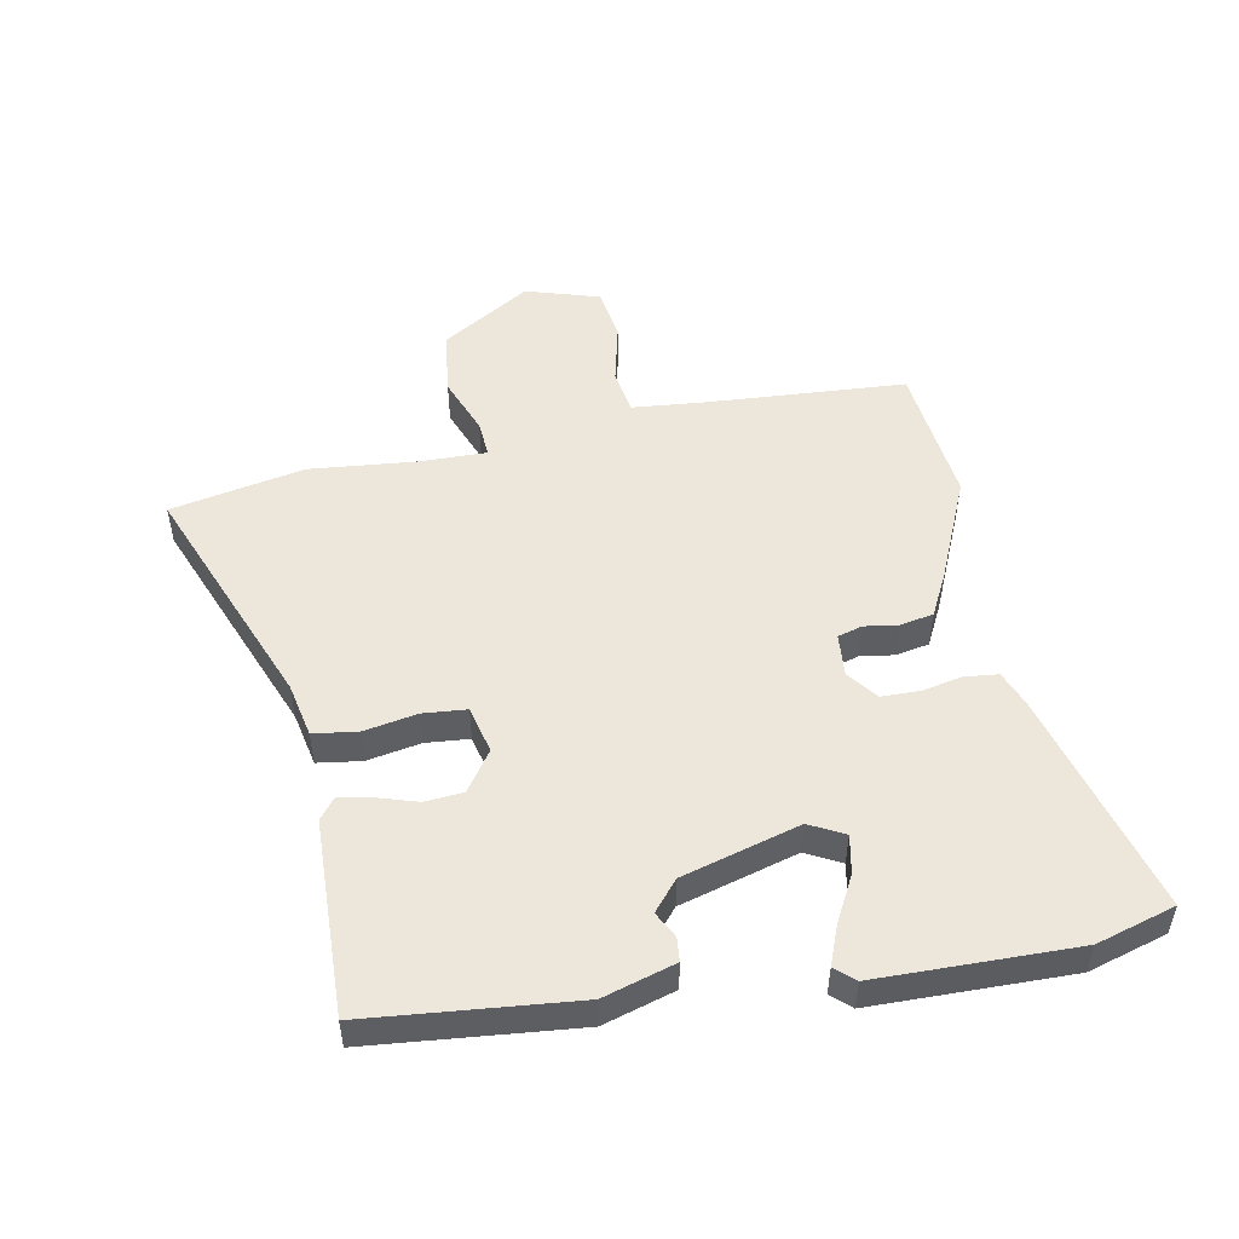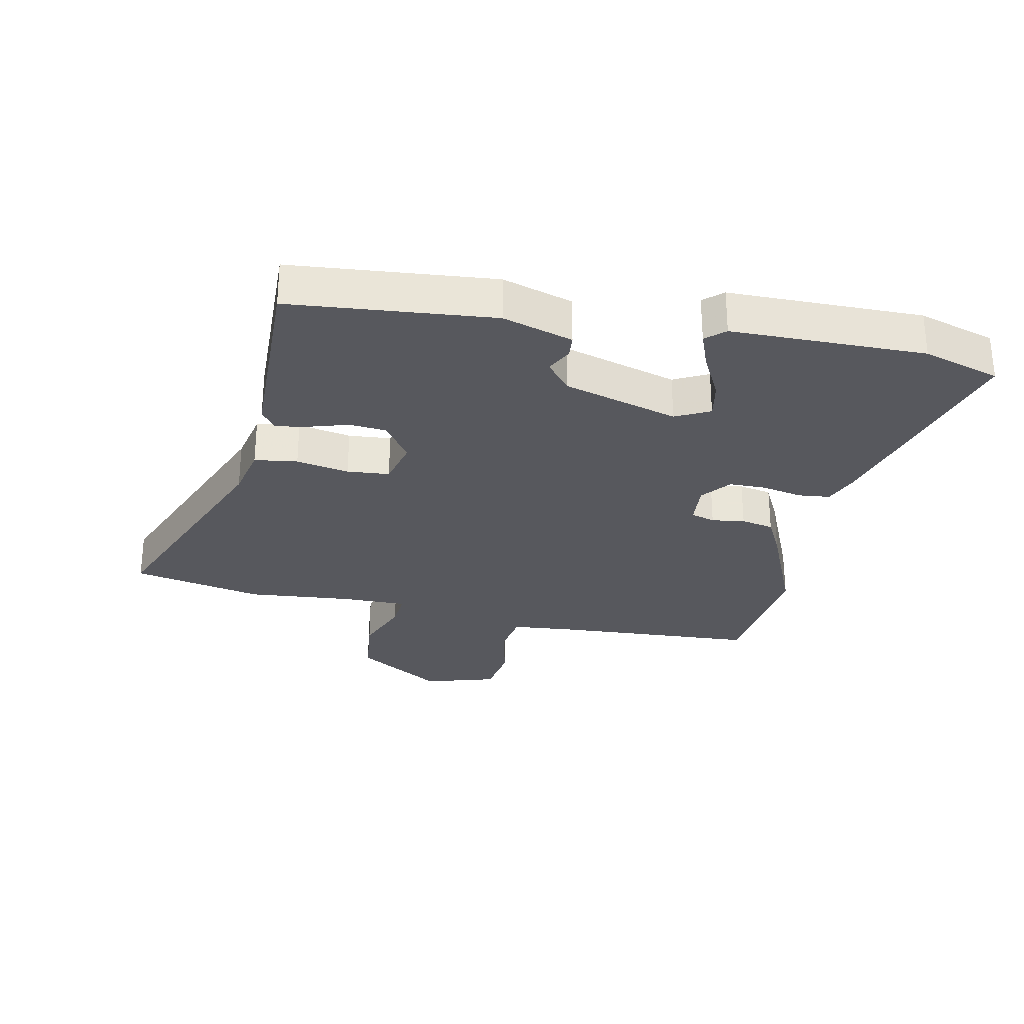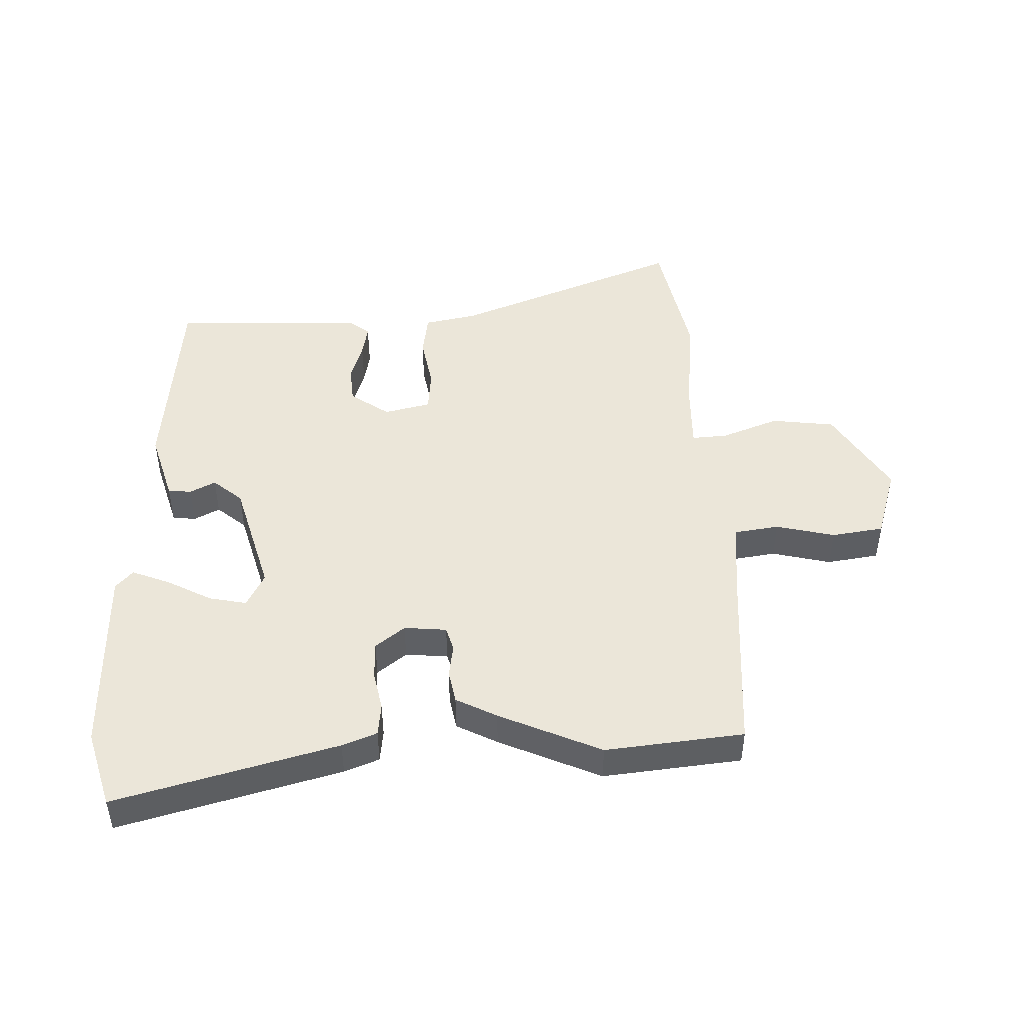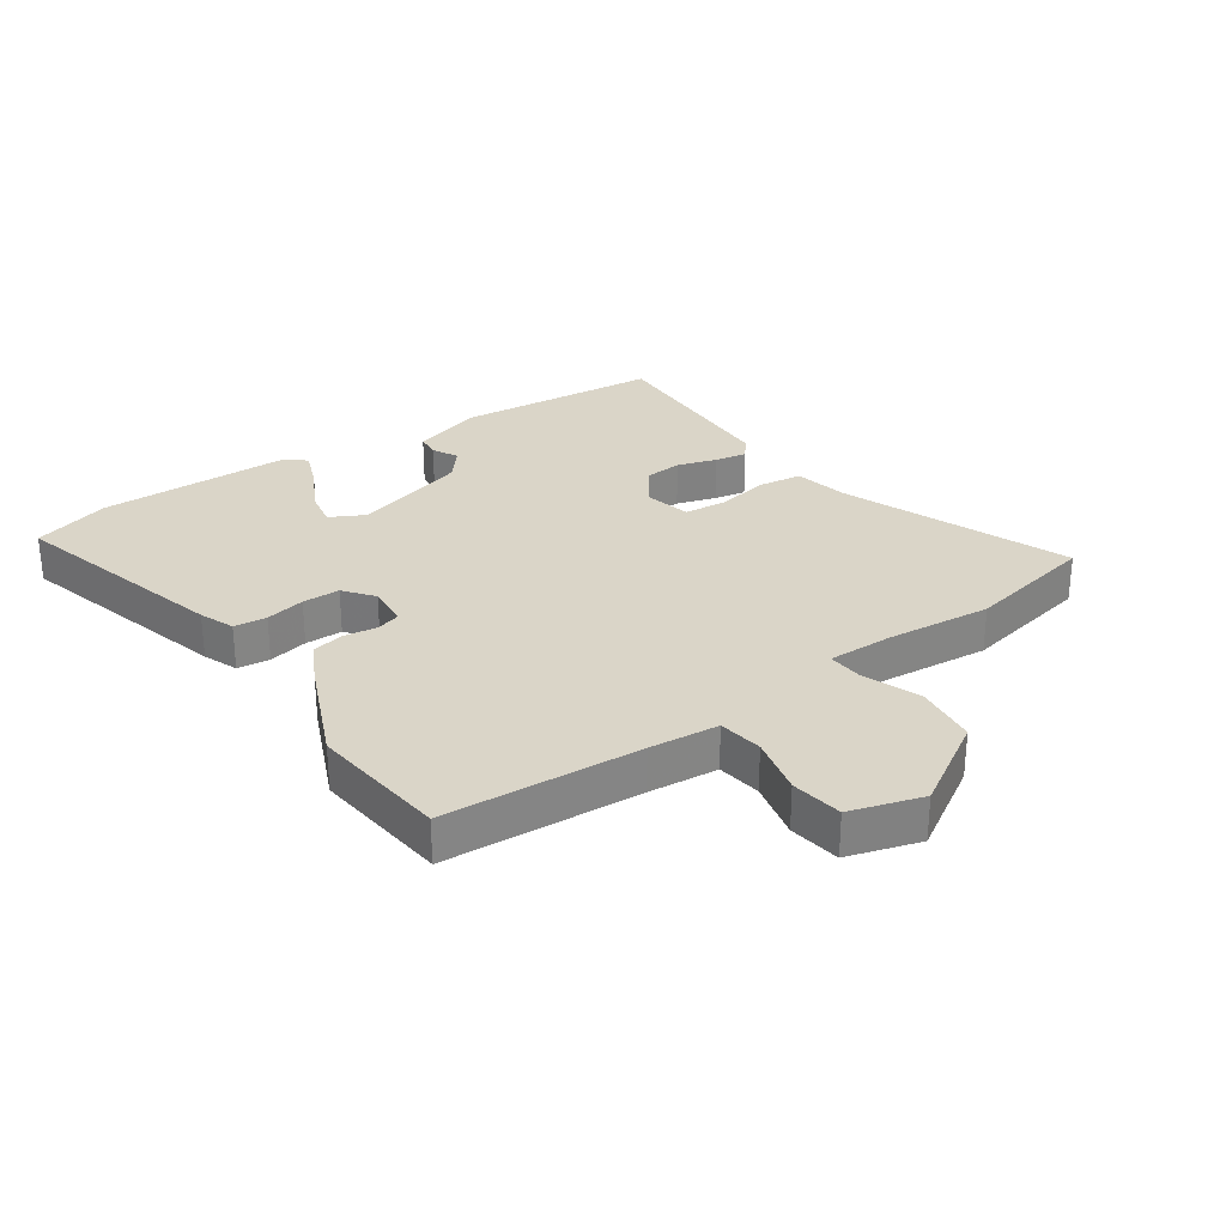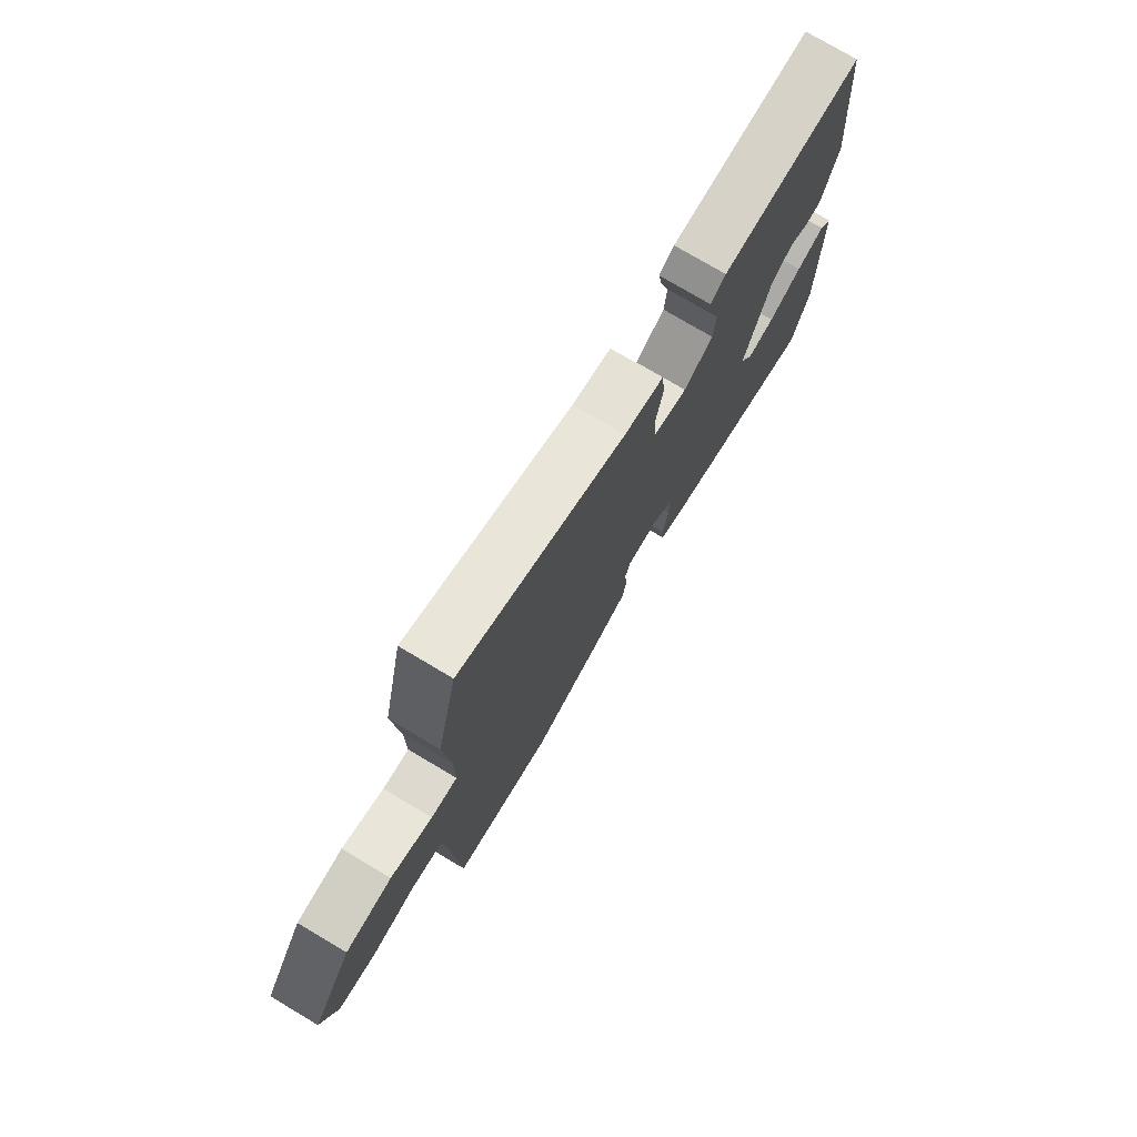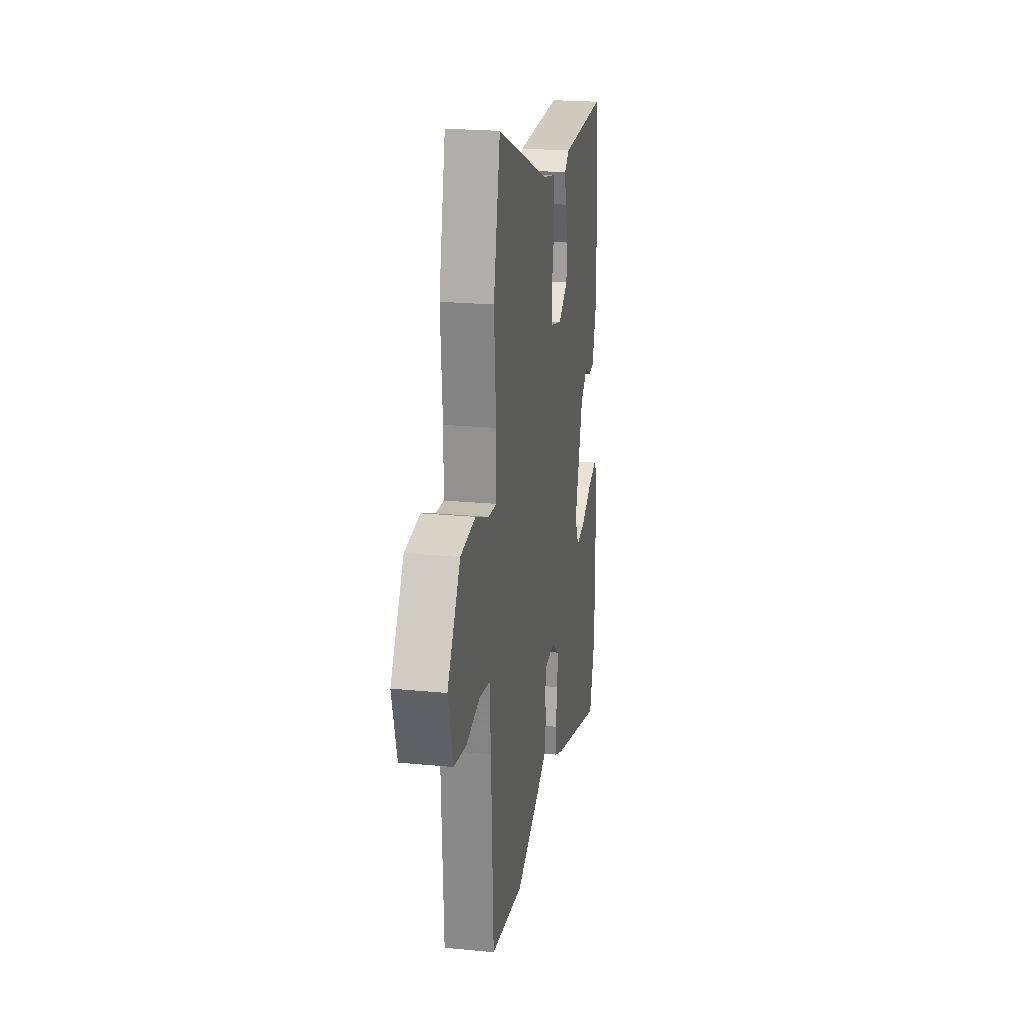
<metadata>
{"format":"obj","ext":"obj","renderer":"f3d","projection":"perspective","resolution":1024,"background":"white","views":[{"elev":51.0,"azim":80.0,"up":"+Y"},{"elev":-28.9,"azim":78.8,"up":"+Y"},{"elev":46.9,"azim":179.2,"up":"+Y"},{"elev":29.4,"azim":-123.9,"up":"+Y"},{"elev":76.4,"azim":-59.3,"up":"+Z"},{"elev":22.1,"azim":-80.4,"up":"+Z"}]}
</metadata>
<code>
v 0.504 0.07 -0.487
v 0.465 0.07 -0.612
v 0.108 0.07 -0.509
v 0.052 0.07 -0.486
v 0.047 0.07 -0.433
v 0.061 0.07 -0.369
v 0.061 0.07 -0.308
v 0.014 0.07 -0.27
v -0.055 0.07 -0.275
v -0.067 0.07 -0.314
v -0.06 0.07 -0.368
v -0.071 0.07 -0.421
v -0.138 0.07 -0.454
v -0.305 0.07 -0.524
v -0.529 0.07 -0.496
v -0.545 0.07 -0.176
v -0.554 0.07 -0.063
v -0.626 0.07 -0.051
v -0.722 0.07 -0.072
v -0.806 0.07 -0.058
v -0.84 0.07 0.06
v -0.751 0.07 0.2
v -0.648 0.07 0.211
v -0.556 0.07 0.174
v -0.498 0.07 0.169
v -0.498 0.07 0.275
v -0.512 0.07 0.446
v -0.466 0.07 0.658
v -0.1 0.07 0.507
v -0.014 0.07 0.488
v -0.005 0.07 0.418
v -0.022 0.07 0.332
v -0.017 0.07 0.263
v 0.058 0.07 0.244
v 0.122 0.07 0.287
v 0.128 0.07 0.348
v 0.109 0.07 0.412
v 0.1 0.07 0.464
v 0.133 0.07 0.489
v 0.445 0.07 0.494
v 0.472 0.07 0.164
v 0.436 0.07 0.05
v 0.398 0.07 0.047
v 0.357 0.07 0.069
v 0.309 0.07 0.03
v 0.253 0.07 -0.156
v 0.281 0.07 -0.212
v 0.342 0.07 -0.201
v 0.415 0.07 -0.164
v 0.477 0.07 -0.141
v 0.504 0.07 -0.172
v 0.504 0 -0.487
v 0.465 0 -0.612
v 0.108 0 -0.509
v 0.052 0 -0.486
v 0.047 0 -0.433
v 0.061 0 -0.369
v 0.061 0 -0.308
v 0.014 0 -0.27
v -0.055 0 -0.275
v -0.067 0 -0.314
v -0.06 0 -0.368
v -0.071 0 -0.421
v -0.138 0 -0.454
v -0.305 0 -0.524
v -0.529 0 -0.496
v -0.545 0 -0.176
v -0.554 0 -0.063
v -0.626 0 -0.051
v -0.722 0 -0.072
v -0.806 0 -0.058
v -0.84 0 0.06
v -0.751 0 0.2
v -0.648 0 0.211
v -0.556 0 0.174
v -0.498 0 0.169
v -0.498 0 0.275
v -0.512 0 0.446
v -0.466 0 0.658
v -0.1 0 0.507
v -0.014 0 0.488
v -0.005 0 0.418
v -0.022 0 0.332
v -0.017 0 0.263
v 0.058 0 0.244
v 0.122 0 0.287
v 0.128 0 0.348
v 0.109 0 0.412
v 0.1 0 0.464
v 0.133 0 0.489
v 0.445 0 0.494
v 0.472 0 0.164
v 0.436 0 0.05
v 0.398 0 0.047
v 0.357 0 0.069
v 0.309 0 0.03
v 0.253 0 -0.156
v 0.281 0 -0.212
v 0.342 0 -0.201
v 0.415 0 -0.164
v 0.477 0 -0.141
v 0.504 0 -0.172
f 48 49 50 51
f 47 48 51 1
f 41 42 43 44
f 41 44 45
f 40 41 45
f 39 40 45 46
f 36 37 38 39
f 29 30 31 32
f 29 32 33
f 26 27 28 29
f 25 26 29 33
f 21 22 23 24
f 21 24 25
f 18 19 20 21
f 17 18 21 25
f 16 17 25 33
f 10 11 12 13
f 9 10 13 14
f 3 4 5 6
f 3 6 7
f 47 1 2 3
f 46 47 3 7
f 36 39 46
f 35 36 46
f 34 35 46 7
f 9 14 15 16
f 8 9 16 33
f 7 8 33 34
f 102 101 100 99
f 52 102 99 98
f 95 94 93 92
f 96 95 92
f 96 92 91
f 97 96 91 90
f 90 89 88 87
f 83 82 81 80
f 84 83 80
f 80 79 78 77
f 84 80 77 76
f 75 74 73 72
f 76 75 72
f 72 71 70 69
f 76 72 69 68
f 84 76 68 67
f 64 63 62 61
f 65 64 61 60
f 57 56 55 54
f 58 57 54
f 54 53 52 98
f 58 54 98 97
f 97 90 87
f 97 87 86
f 58 97 86 85
f 67 66 65 60
f 84 67 60 59
f 85 84 59 58
f 1 52 53 2
f 2 53 54 3
f 3 54 55 4
f 4 55 56 5
f 5 56 57 6
f 6 57 58 7
f 7 58 59 8
f 8 59 60 9
f 9 60 61 10
f 10 61 62 11
f 11 62 63 12
f 12 63 64 13
f 13 64 65 14
f 14 65 66 15
f 15 66 67 16
f 16 67 68 17
f 17 68 69 18
f 18 69 70 19
f 19 70 71 20
f 20 71 72 21
f 21 72 73 22
f 22 73 74 23
f 23 74 75 24
f 24 75 76 25
f 25 76 77 26
f 26 77 78 27
f 27 78 79 28
f 28 79 80 29
f 29 80 81 30
f 30 81 82 31
f 31 82 83 32
f 32 83 84 33
f 33 84 85 34
f 34 85 86 35
f 35 86 87 36
f 36 87 88 37
f 37 88 89 38
f 38 89 90 39
f 39 90 91 40
f 40 91 92 41
f 41 92 93 42
f 42 93 94 43
f 43 94 95 44
f 44 95 96 45
f 45 96 97 46
f 46 97 98 47
f 47 98 99 48
f 48 99 100 49
f 49 100 101 50
f 50 101 102 51
f 51 102 52 1

</code>
